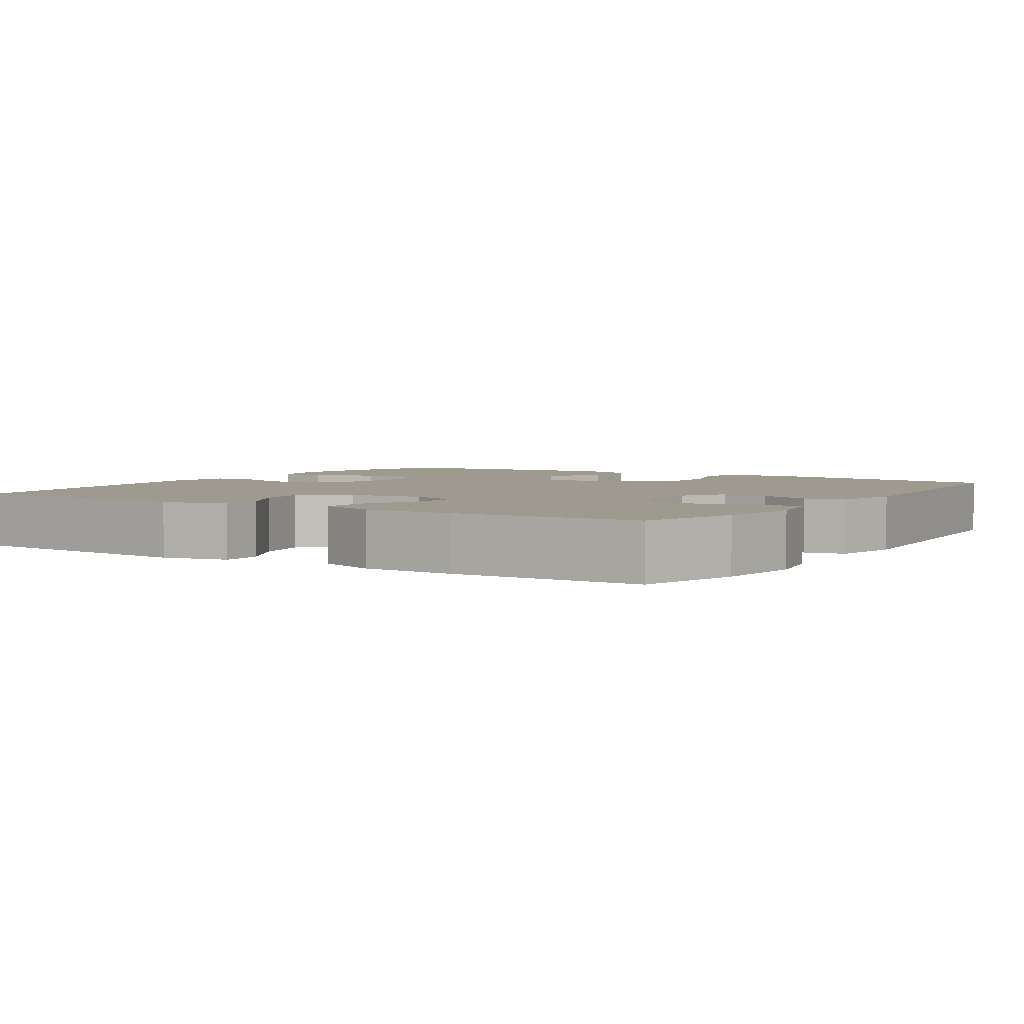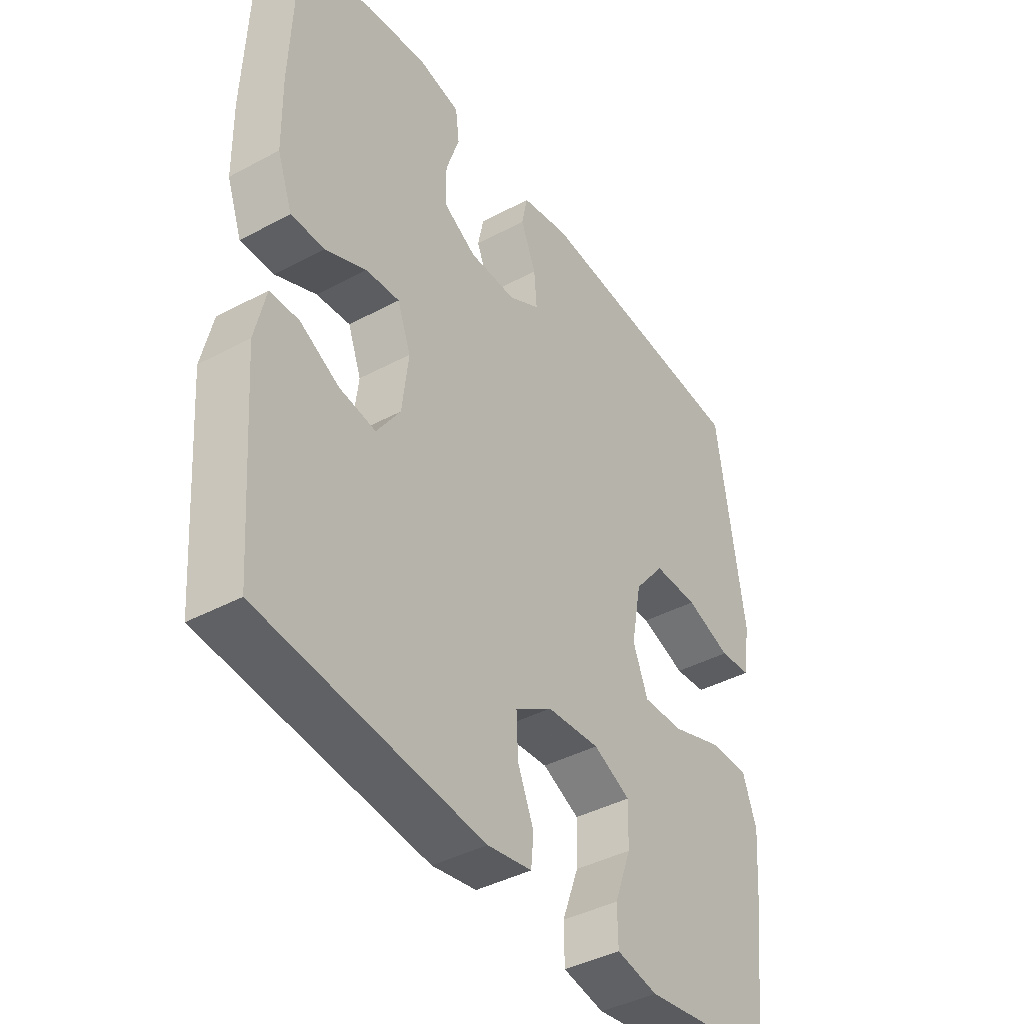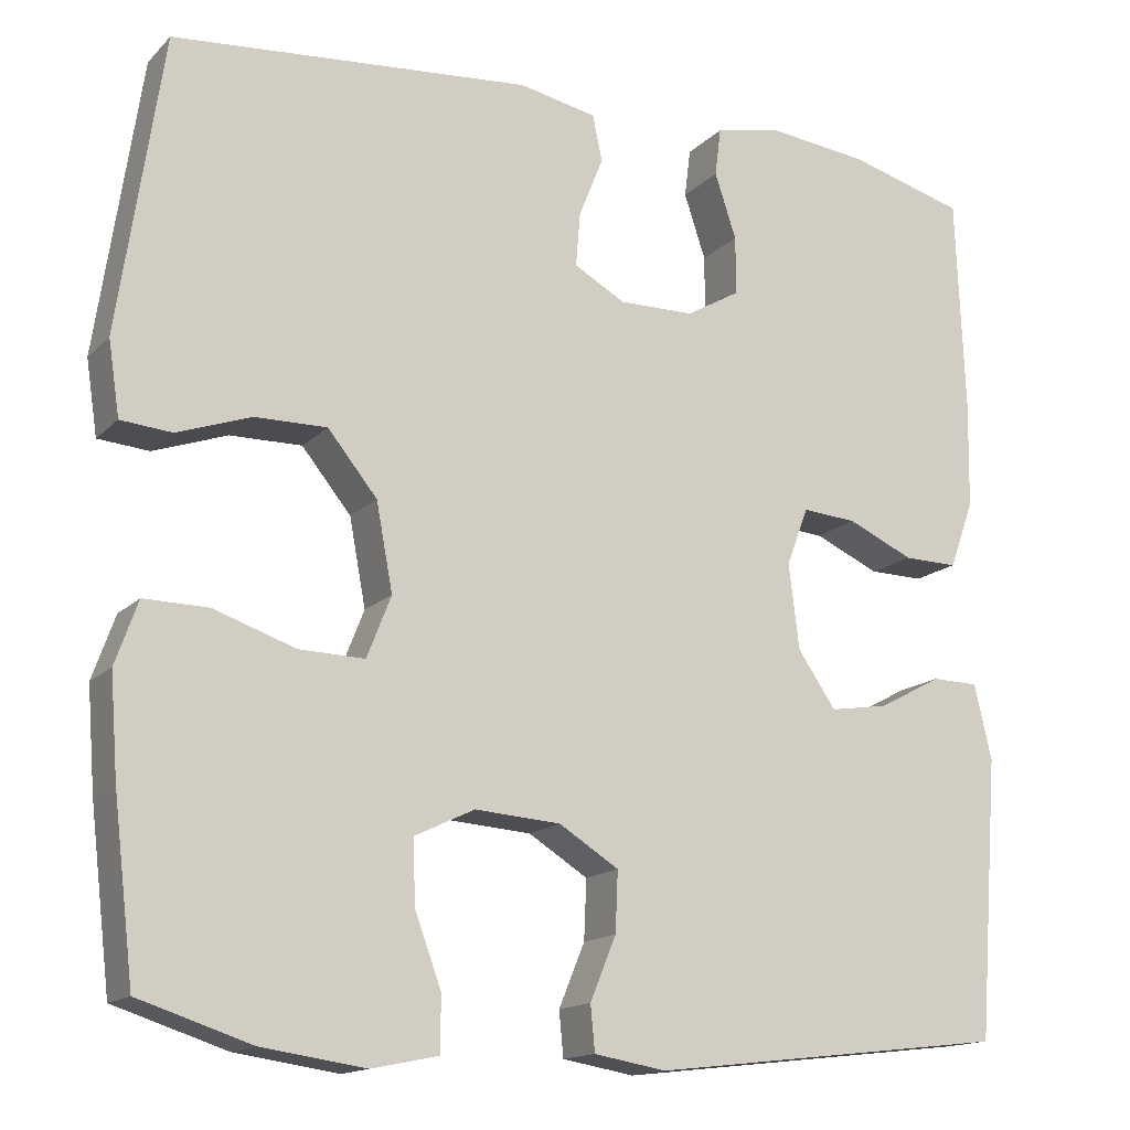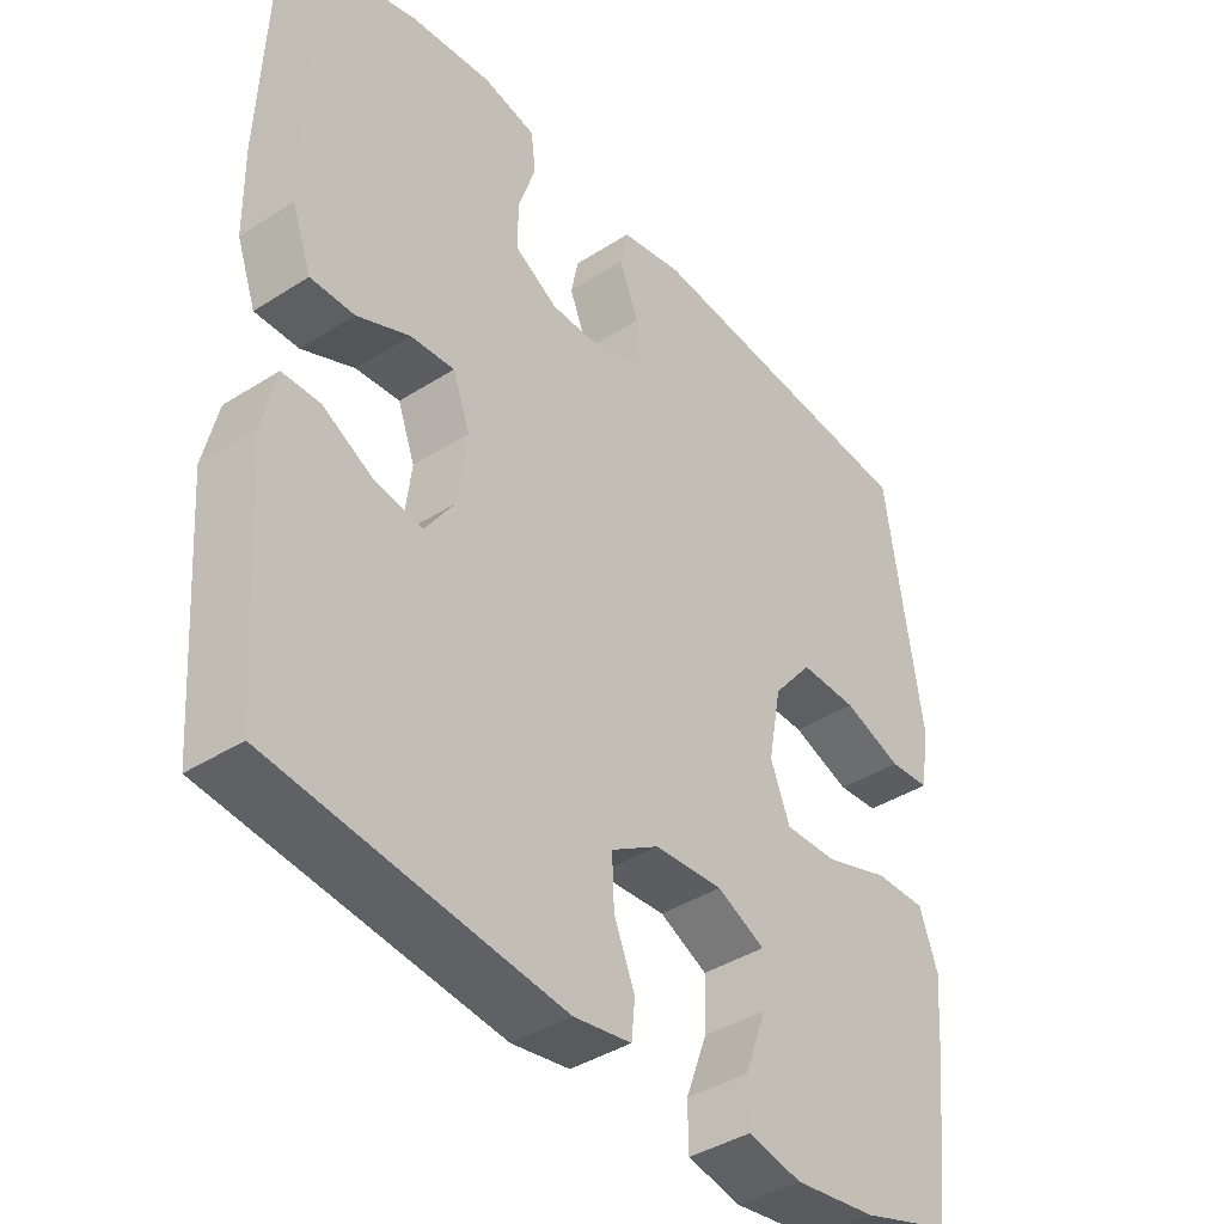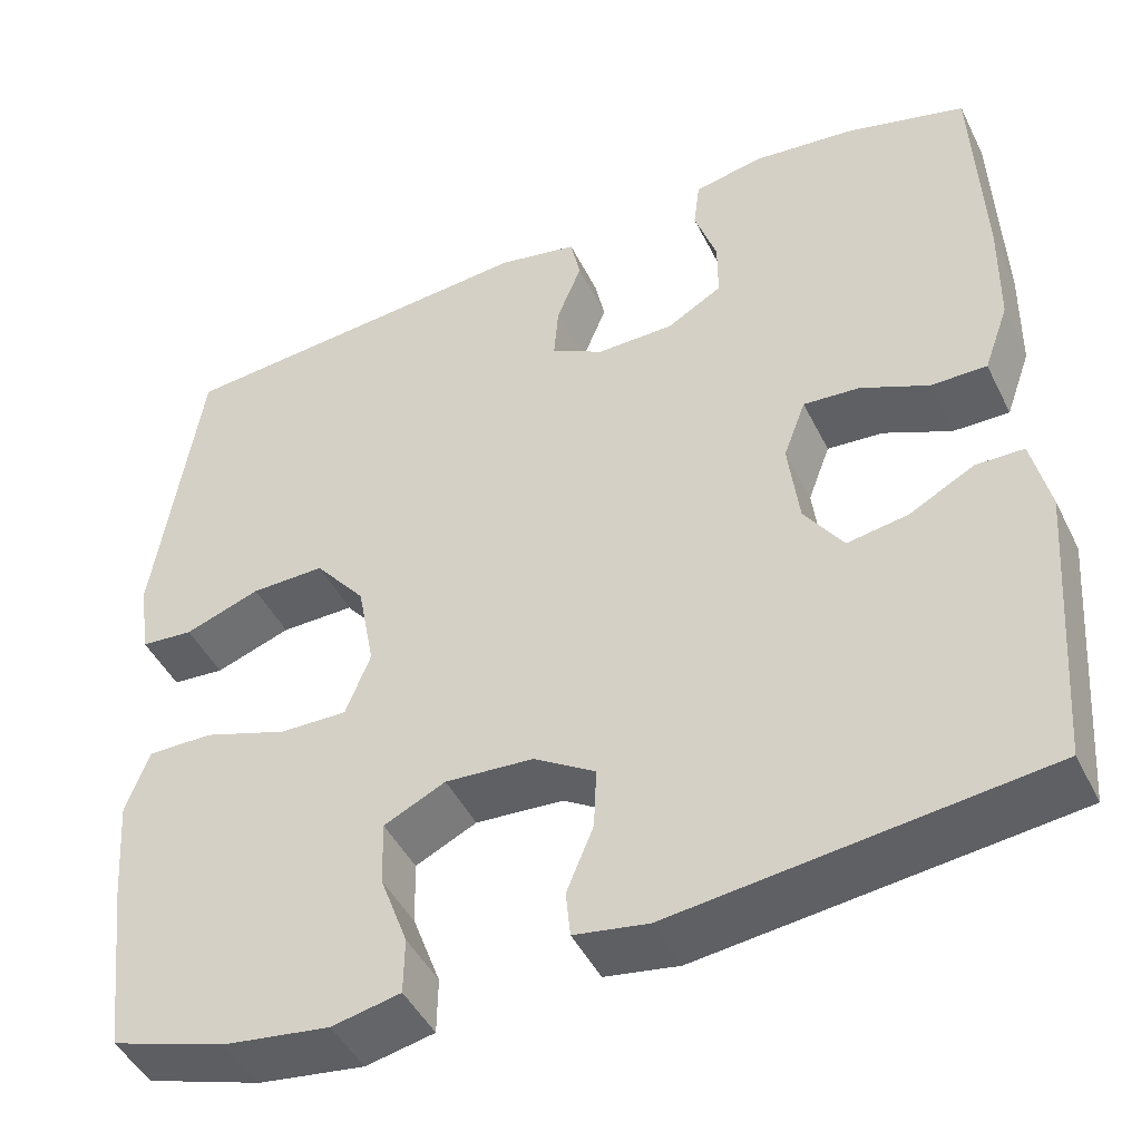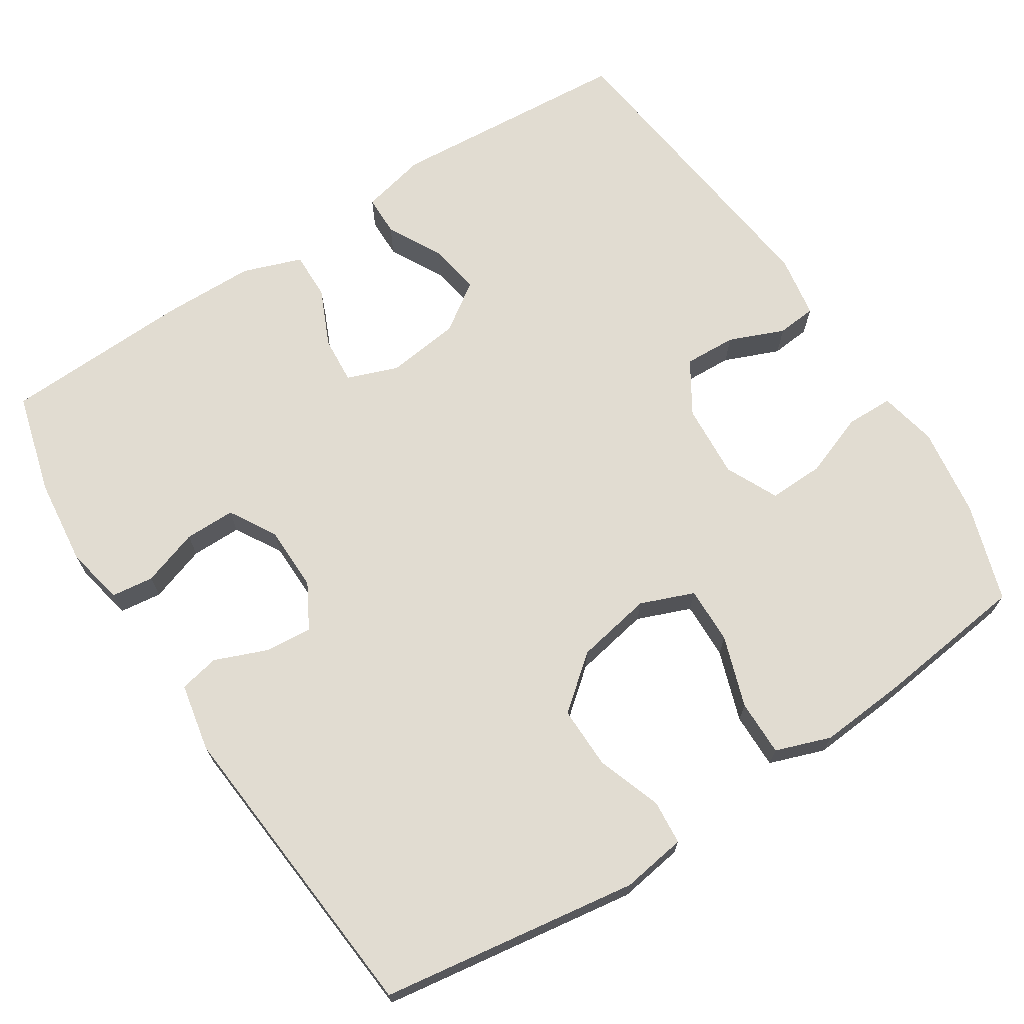
<metadata>
{"format":"obj","ext":"obj","renderer":"f3d","projection":"perspective","resolution":1024,"background":"white","views":[{"elev":3.6,"azim":-57.1,"up":"+Y"},{"elev":-41.0,"azim":-56.8,"up":"+Z"},{"elev":-15.1,"azim":152.2,"up":"+Z"},{"elev":-40.4,"azim":-51.9,"up":"+Z"},{"elev":-45.9,"azim":-154.7,"up":"+Z"},{"elev":69.2,"azim":57.1,"up":"+Y"}]}
</metadata>
<code>
v -0.5 0.07 0.5
v -0.365 0.07 0.537
v -0.249 0.07 0.55
v -0.172 0.07 0.534
v -0.165 0.07 0.478
v -0.19 0.07 0.403
v -0.19 0.07 0.336
v -0.128 0.07 0.3
v -0.041 0.07 0.299
v 0.018 0.07 0.332
v 0.013 0.07 0.394
v -0.015 0.07 0.464
v -0.004 0.07 0.517
v 0.086 0.07 0.535
v 0.5 0.07 0.5
v 0.551 0.07 0.158
v 0.538 0.07 0.072
v 0.479 0.07 0.067
v 0.394 0.07 0.097
v 0.311 0.07 0.098
v 0.254 0.07 0.028
v 0.235 0.07 -0.073
v 0.263 0.07 -0.144
v 0.339 0.07 -0.142
v 0.433 0.07 -0.11
v 0.507 0.07 -0.109
v 0.533 0.07 -0.182
v 0.524 0.07 -0.298
v 0.5 0.07 -0.5
v 0.37 0.07 -0.542
v 0.251 0.07 -0.559
v 0.174 0.07 -0.543
v 0.173 0.07 -0.48
v 0.204 0.07 -0.396
v 0.206 0.07 -0.323
v 0.137 0.07 -0.29
v 0.038 0.07 -0.297
v -0.031 0.07 -0.34
v -0.028 0.07 -0.409
v 0.002 0.07 -0.482
v -0.003 0.07 -0.534
v -0.086 0.07 -0.548
v -0.5 0.07 -0.5
v -0.524 0.07 -0.178
v -0.504 0.07 -0.091
v -0.45 0.07 -0.09
v -0.377 0.07 -0.129
v -0.309 0.07 -0.14
v -0.265 0.07 -0.076
v -0.253 0.07 0.022
v -0.278 0.07 0.089
v -0.341 0.07 0.084
v -0.417 0.07 0.05
v -0.48 0.07 0.049
v -0.508 0.07 0.127
v -0.51 0.07 0.25
v -0.5 0 0.5
v -0.365 0 0.537
v -0.249 0 0.55
v -0.172 0 0.534
v -0.165 0 0.478
v -0.19 0 0.403
v -0.19 0 0.336
v -0.128 0 0.3
v -0.041 0 0.299
v 0.018 0 0.332
v 0.013 0 0.394
v -0.015 0 0.464
v -0.004 0 0.517
v 0.086 0 0.535
v 0.5 0 0.5
v 0.551 0 0.158
v 0.538 0 0.072
v 0.479 0 0.067
v 0.394 0 0.097
v 0.311 0 0.098
v 0.254 0 0.028
v 0.235 0 -0.073
v 0.263 0 -0.144
v 0.339 0 -0.142
v 0.433 0 -0.11
v 0.507 0 -0.109
v 0.533 0 -0.182
v 0.524 0 -0.298
v 0.5 0 -0.5
v 0.37 0 -0.542
v 0.251 0 -0.559
v 0.174 0 -0.543
v 0.173 0 -0.48
v 0.204 0 -0.396
v 0.206 0 -0.323
v 0.137 0 -0.29
v 0.038 0 -0.297
v -0.031 0 -0.34
v -0.028 0 -0.409
v 0.002 0 -0.482
v -0.003 0 -0.534
v -0.086 0 -0.548
v -0.5 0 -0.5
v -0.524 0 -0.178
v -0.504 0 -0.091
v -0.45 0 -0.09
v -0.377 0 -0.129
v -0.309 0 -0.14
v -0.265 0 -0.076
v -0.253 0 0.022
v -0.278 0 0.089
v -0.341 0 0.084
v -0.417 0 0.05
v -0.48 0 0.049
v -0.508 0 0.127
v -0.51 0 0.25
f 52 53 54 55
f 51 52 55 56
f 44 45 46 47
f 44 47 48
f 43 44 48
f 42 43 48 49
f 39 40 41 42
f 38 39 42 49
f 31 32 33 34
f 31 34 35
f 30 31 35
f 29 30 35
f 28 29 35
f 27 28 35 36
f 24 25 26 27
f 23 24 27 36
f 16 17 18 19
f 16 19 20
f 15 16 20
f 14 15 20 21
f 11 12 13 14
f 10 11 14 21
f 3 4 5 6
f 3 6 7
f 2 3 7
f 51 56 1 2
f 50 51 2 7
f 37 38 49 50
f 37 50 7 8
f 22 23 36 37
f 22 37 8 9
f 9 10 21 22
f 111 110 109 108
f 112 111 108 107
f 103 102 101 100
f 104 103 100
f 104 100 99
f 105 104 99 98
f 98 97 96 95
f 105 98 95 94
f 90 89 88 87
f 91 90 87
f 91 87 86
f 91 86 85
f 91 85 84
f 92 91 84 83
f 83 82 81 80
f 92 83 80 79
f 75 74 73 72
f 76 75 72
f 76 72 71
f 77 76 71 70
f 70 69 68 67
f 77 70 67 66
f 62 61 60 59
f 63 62 59
f 63 59 58
f 58 57 112 107
f 63 58 107 106
f 106 105 94 93
f 64 63 106 93
f 93 92 79 78
f 65 64 93 78
f 78 77 66 65
f 1 57 58 2
f 2 58 59 3
f 3 59 60 4
f 4 60 61 5
f 5 61 62 6
f 6 62 63 7
f 7 63 64 8
f 8 64 65 9
f 9 65 66 10
f 10 66 67 11
f 11 67 68 12
f 12 68 69 13
f 13 69 70 14
f 14 70 71 15
f 15 71 72 16
f 16 72 73 17
f 17 73 74 18
f 18 74 75 19
f 19 75 76 20
f 20 76 77 21
f 21 77 78 22
f 22 78 79 23
f 23 79 80 24
f 24 80 81 25
f 25 81 82 26
f 26 82 83 27
f 27 83 84 28
f 28 84 85 29
f 29 85 86 30
f 30 86 87 31
f 31 87 88 32
f 32 88 89 33
f 33 89 90 34
f 34 90 91 35
f 35 91 92 36
f 36 92 93 37
f 37 93 94 38
f 38 94 95 39
f 39 95 96 40
f 40 96 97 41
f 41 97 98 42
f 42 98 99 43
f 43 99 100 44
f 44 100 101 45
f 45 101 102 46
f 46 102 103 47
f 47 103 104 48
f 48 104 105 49
f 49 105 106 50
f 50 106 107 51
f 51 107 108 52
f 52 108 109 53
f 53 109 110 54
f 54 110 111 55
f 55 111 112 56
f 56 112 57 1

</code>
